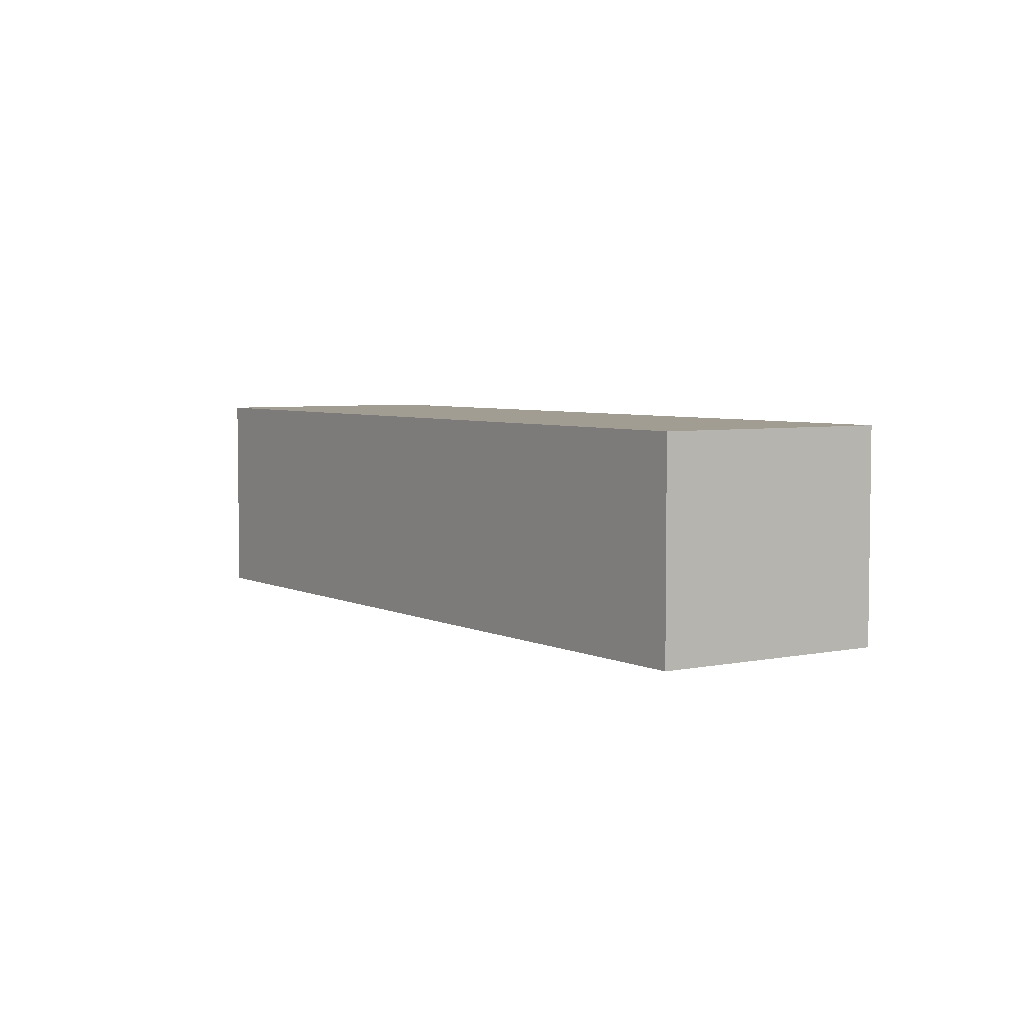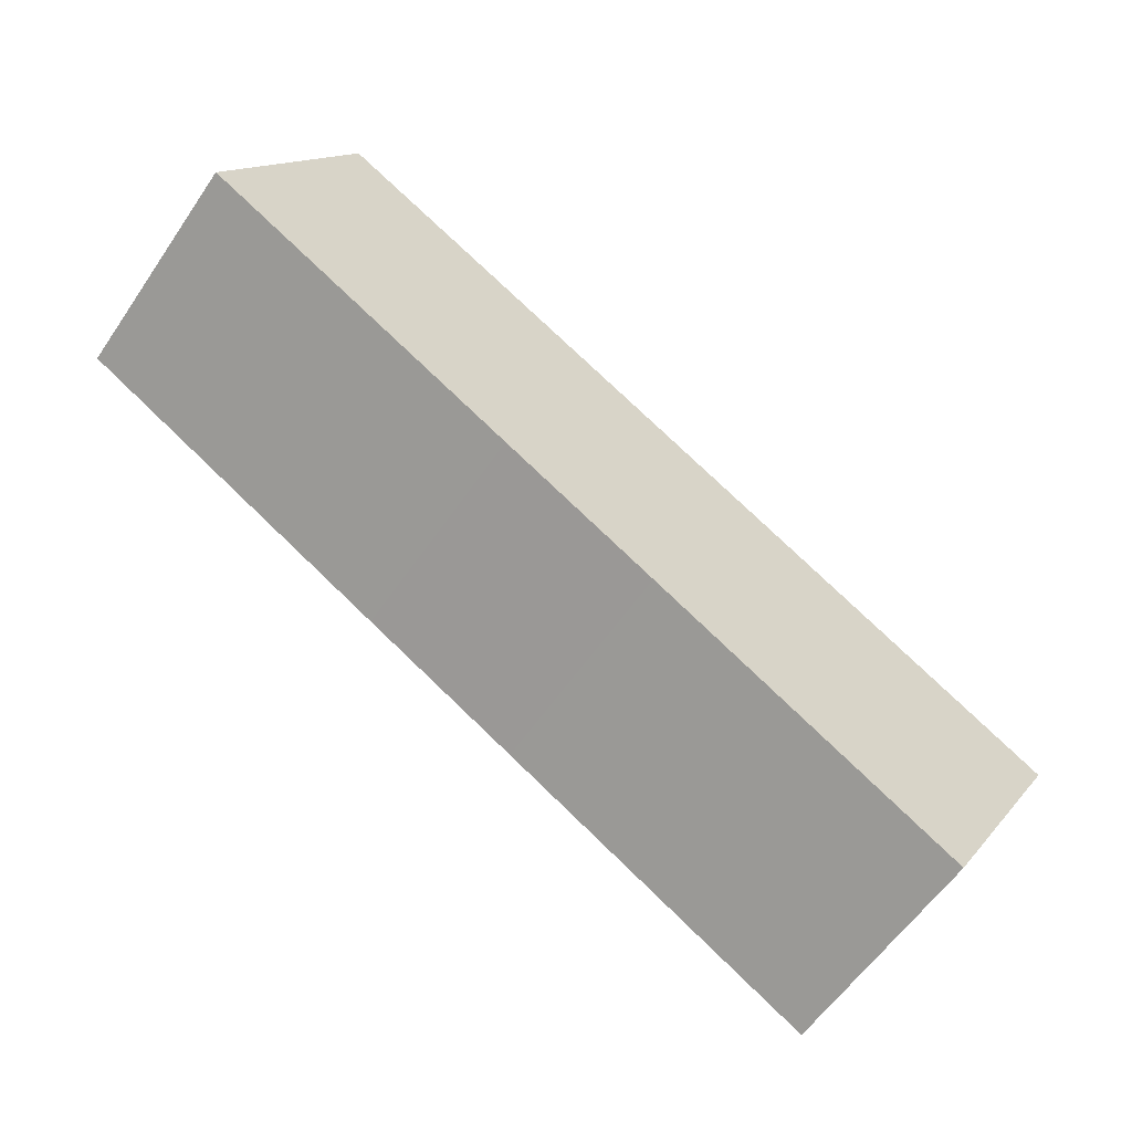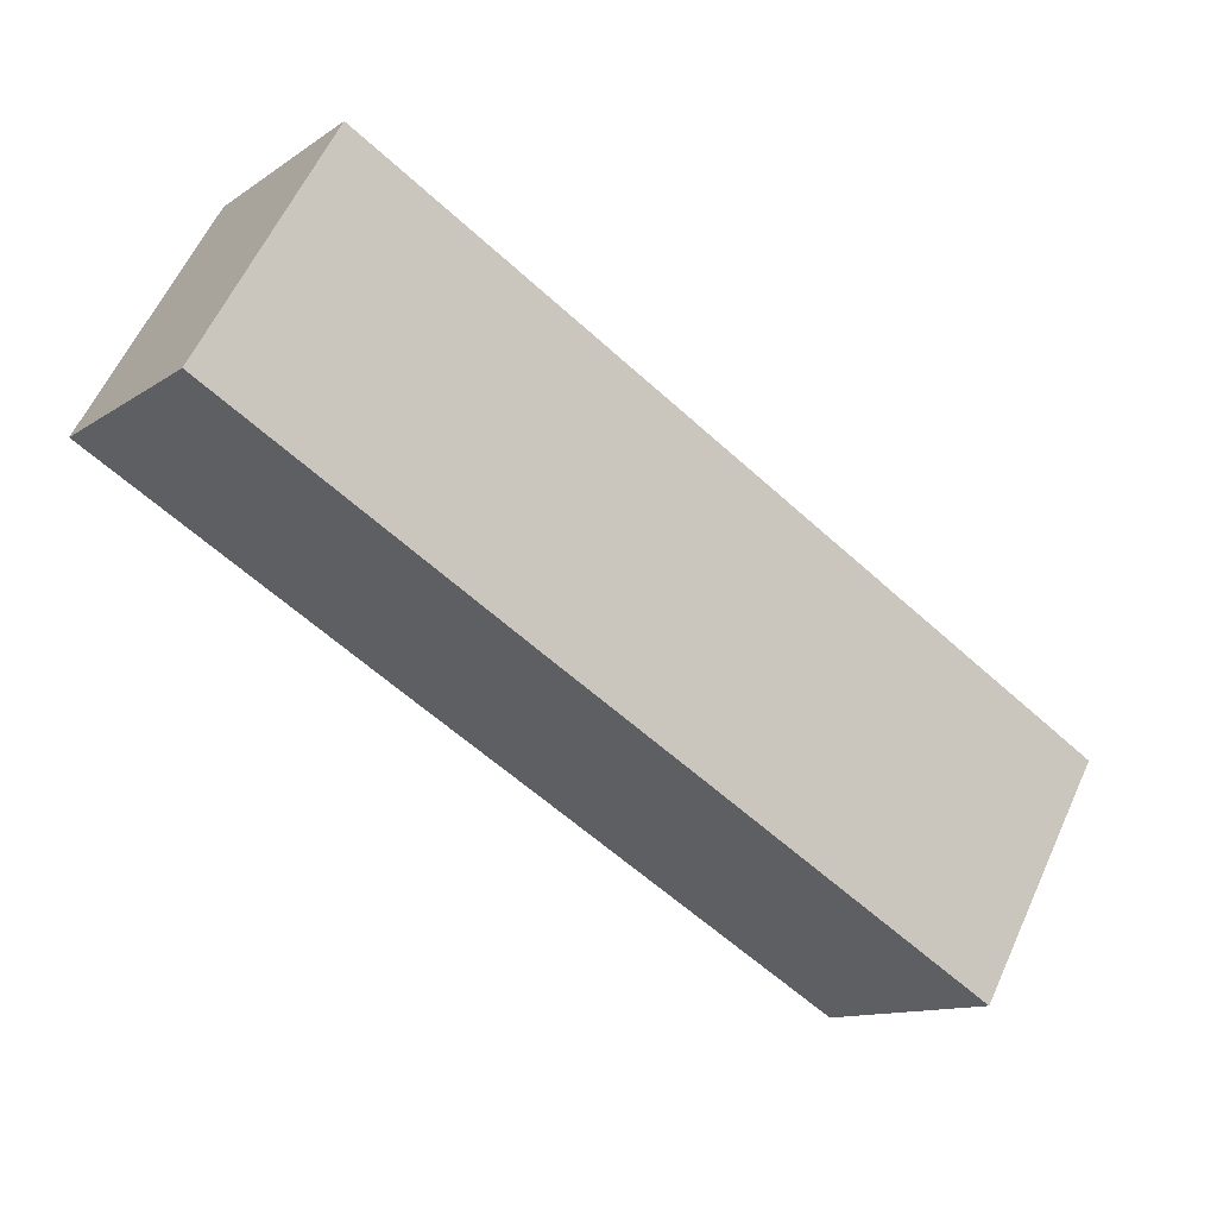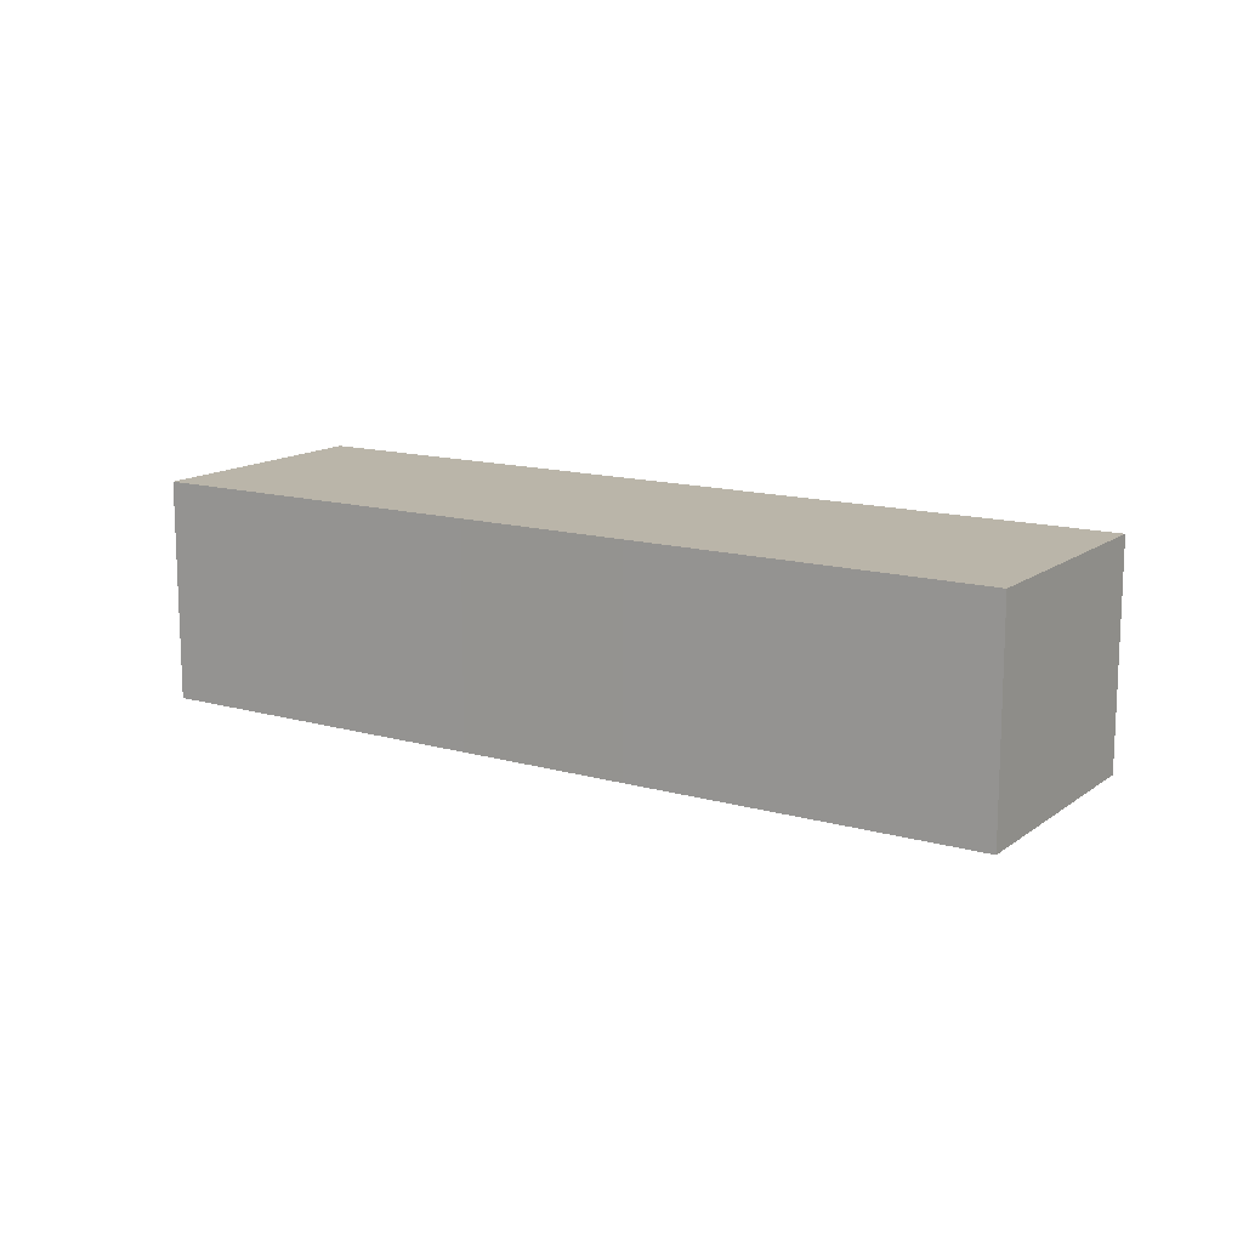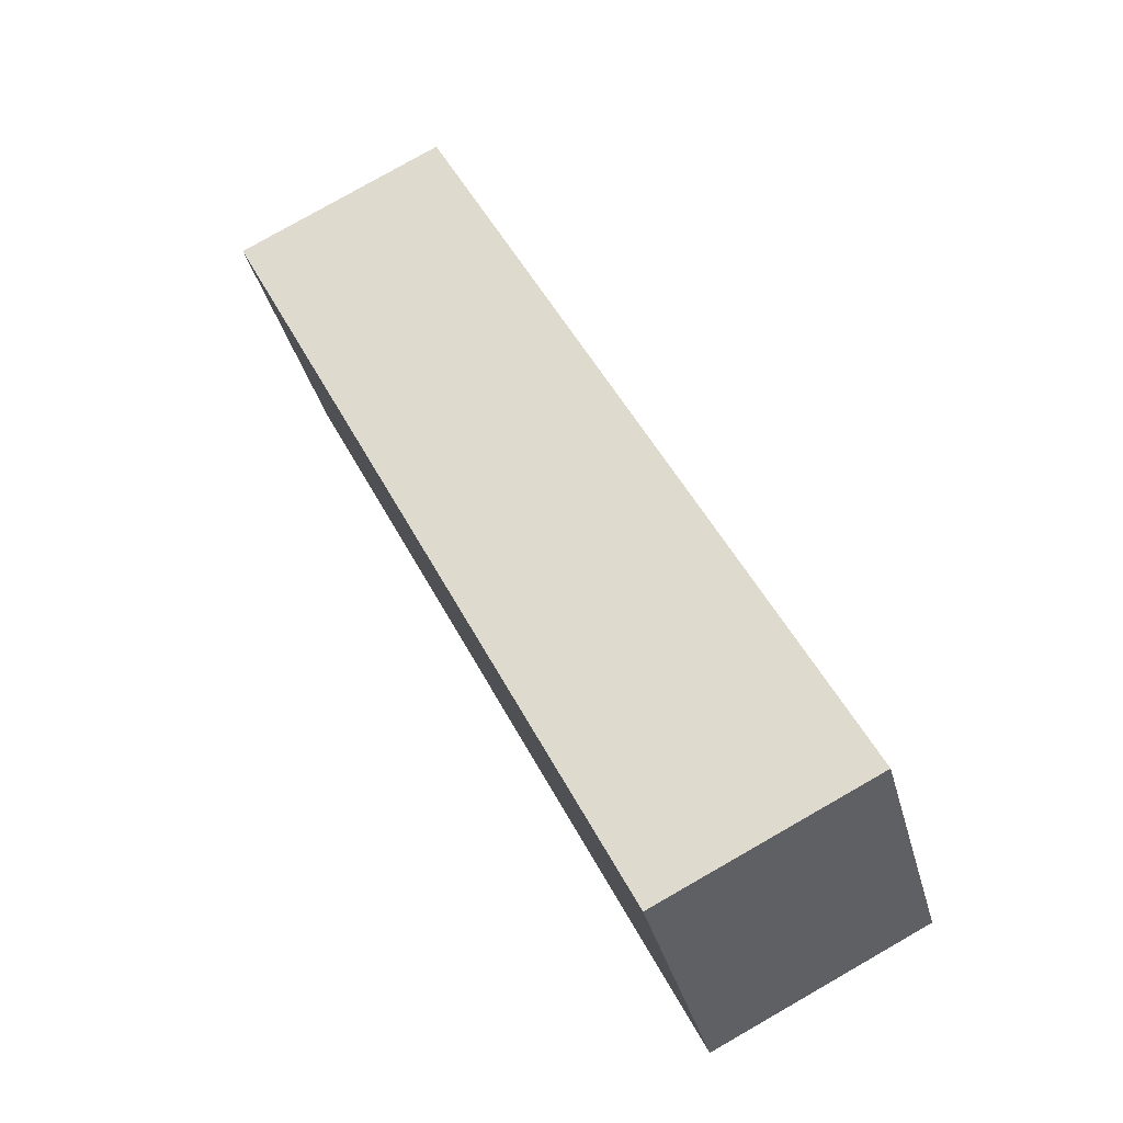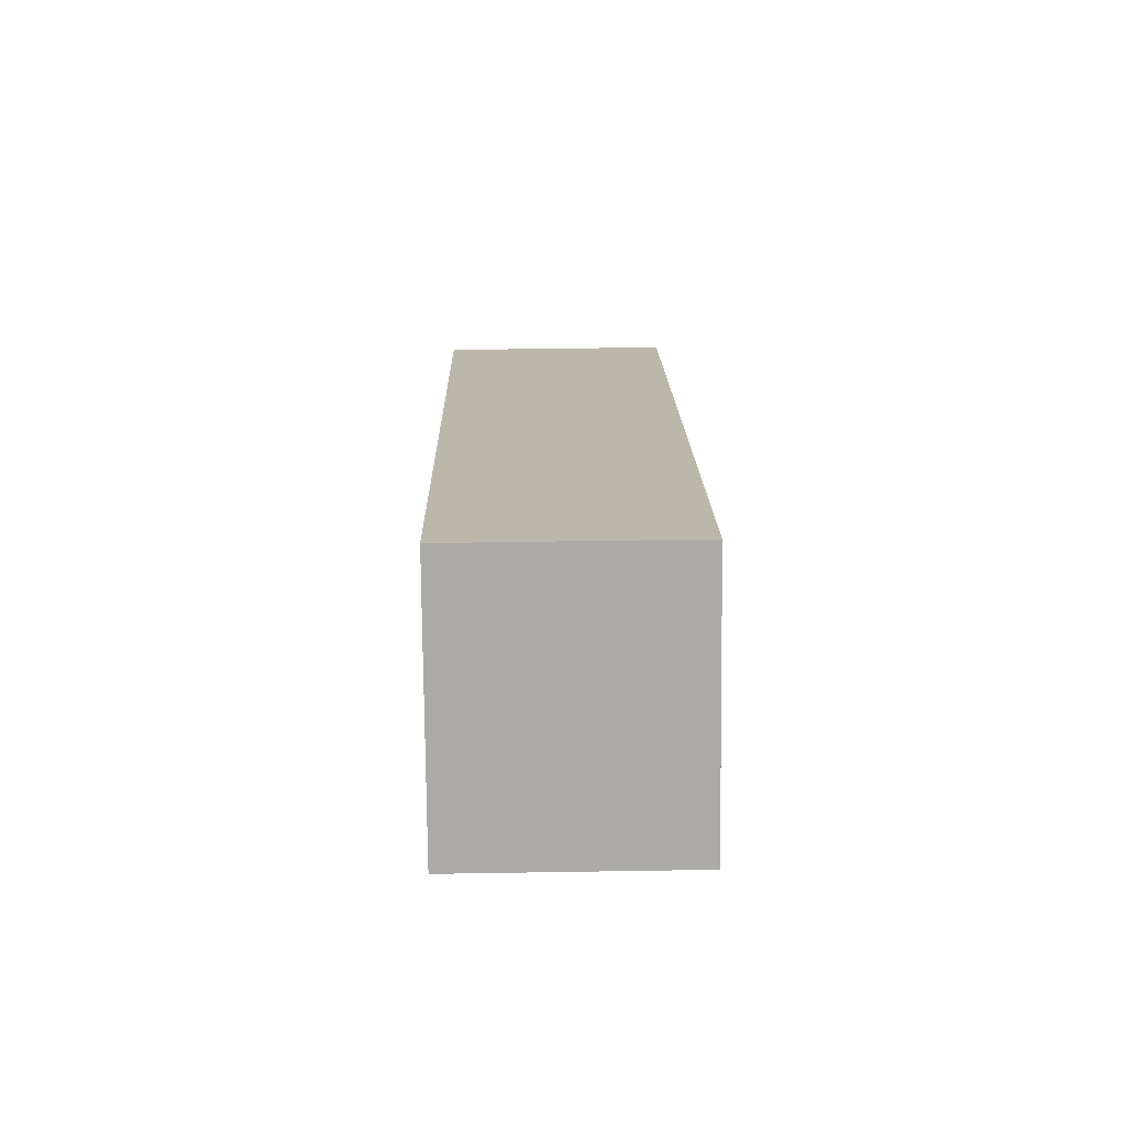
<metadata>
{"format":"obj","ext":"obj","renderer":"f3d","projection":"perspective","resolution":1024,"background":"white","views":[{"elev":4.8,"azim":-94.3,"up":"+Y"},{"elev":-58.4,"azim":-34.0,"up":"+Z"},{"elev":-12.2,"azim":-33.3,"up":"+Z"},{"elev":13.6,"azim":-117.6,"up":"+Y"},{"elev":79.7,"azim":-119.7,"up":"+Z"},{"elev":44.1,"azim":-91.1,"up":"+Z"}]}
</metadata>
<code>
v  0 4.424 2.709e-16
v  6.218 2.189e-16 -3.575
v  0 0 0
v  6.218 4.424 -3.575
v  17.92 4.424 -4.316
v  2.564 4.424 4.478
v  9.251 4.424 -5.303
v  15.35 4.424 -8.798
v  17.92 2.643e-16 -4.316
v  2.564 -2.742e-16 4.478
v  9.251 3.247e-16 -5.303
v  15.35 5.387e-16 -8.798
g defaultobject
f 1 2 3
f 2 1 4
f 5 1 6
f 1 5 4
f 4 5 7
f 7 5 8
f 3 9 10
f 9 3 2
f 9 2 11
f 9 11 12
f 4 11 2
f 11 4 7
f 5 10 9
f 10 5 6
f 8 9 12
f 9 8 5
f 7 12 11
f 12 7 8
f 6 3 10
f 3 6 1

</code>
